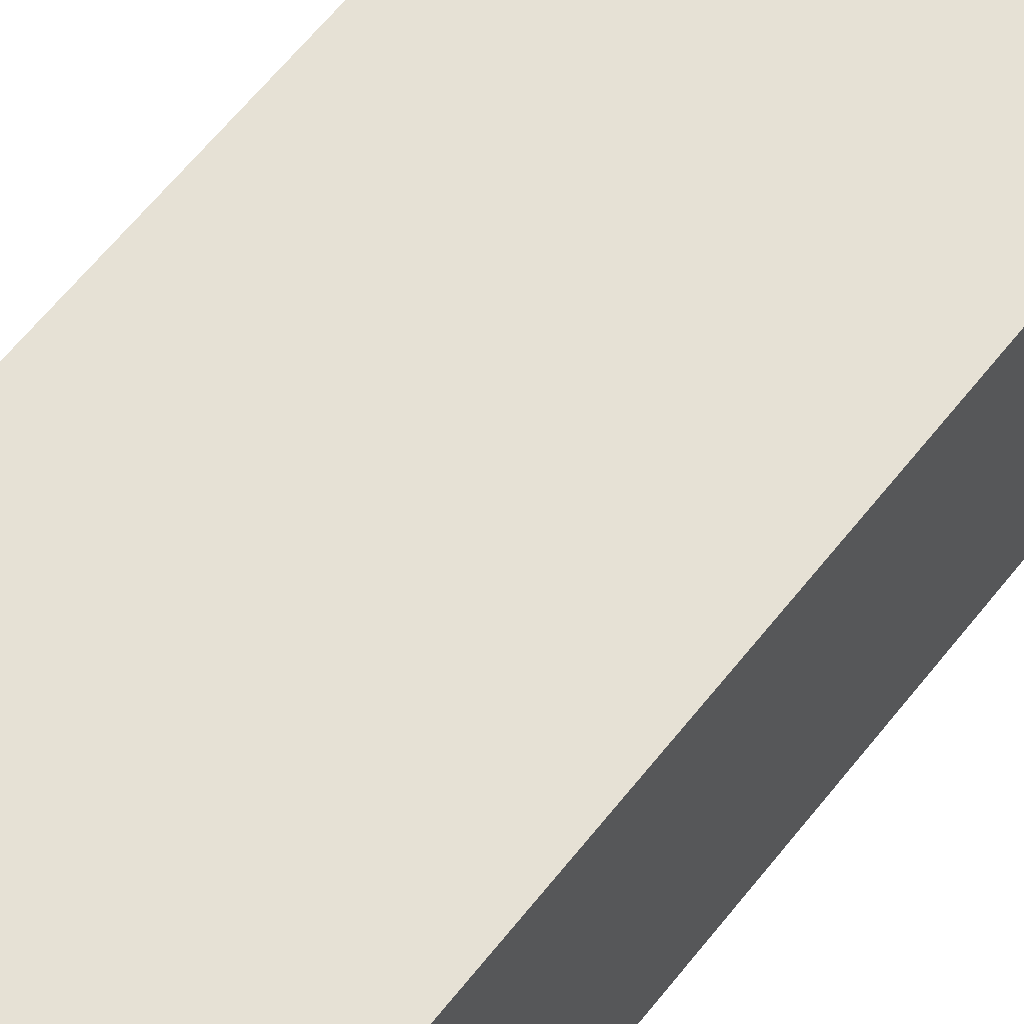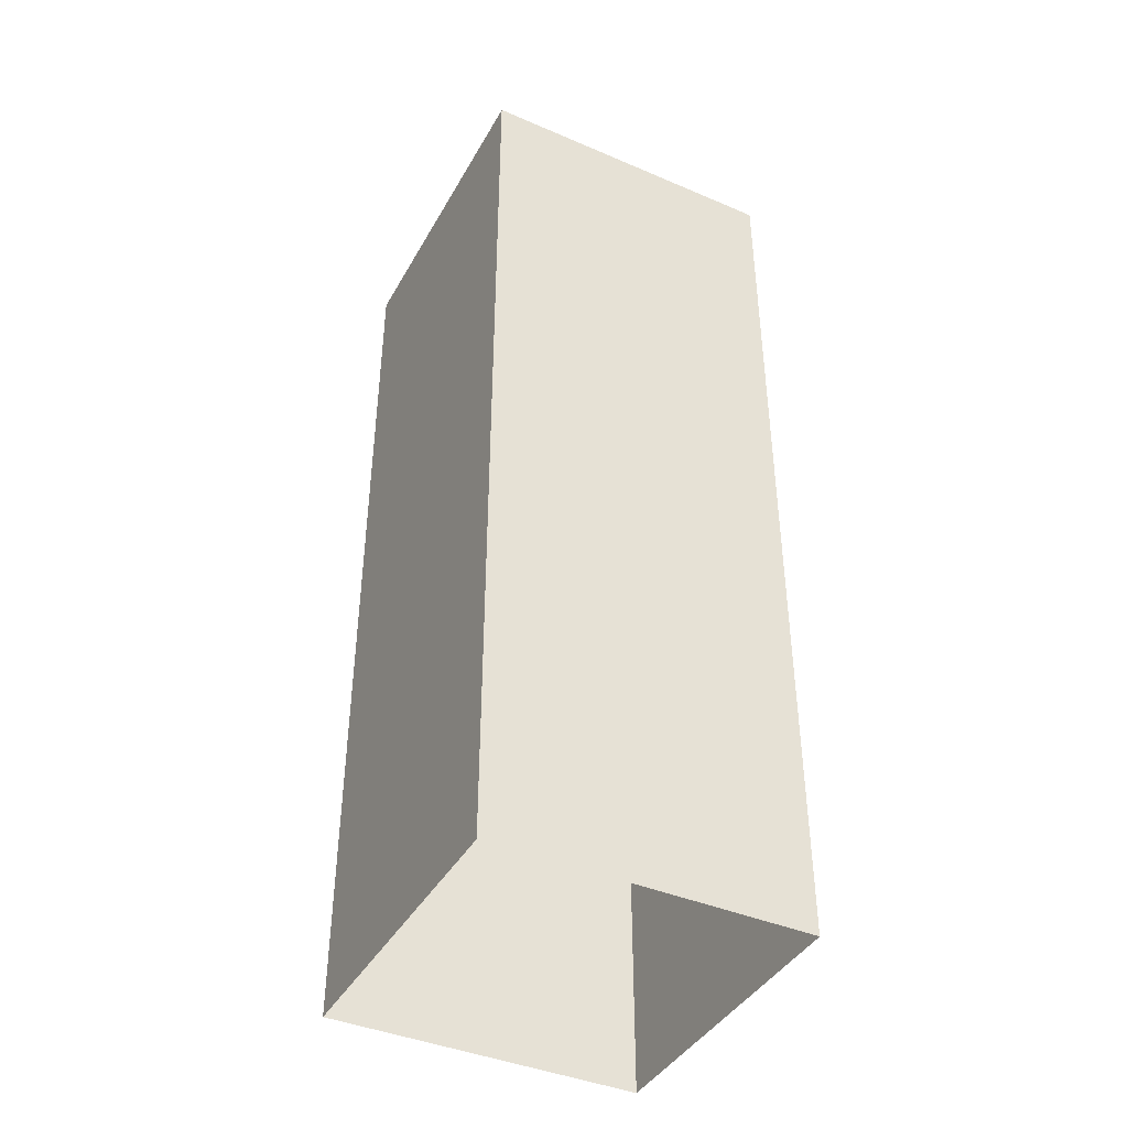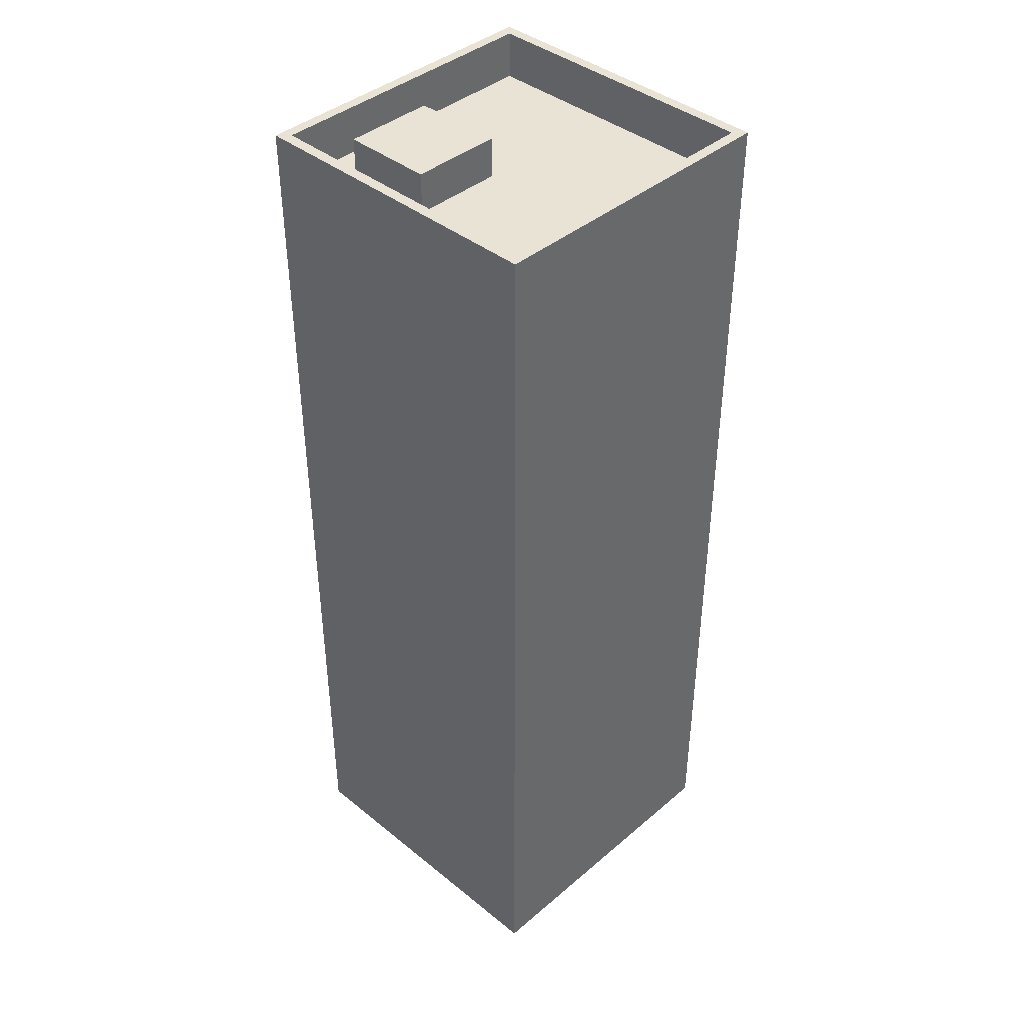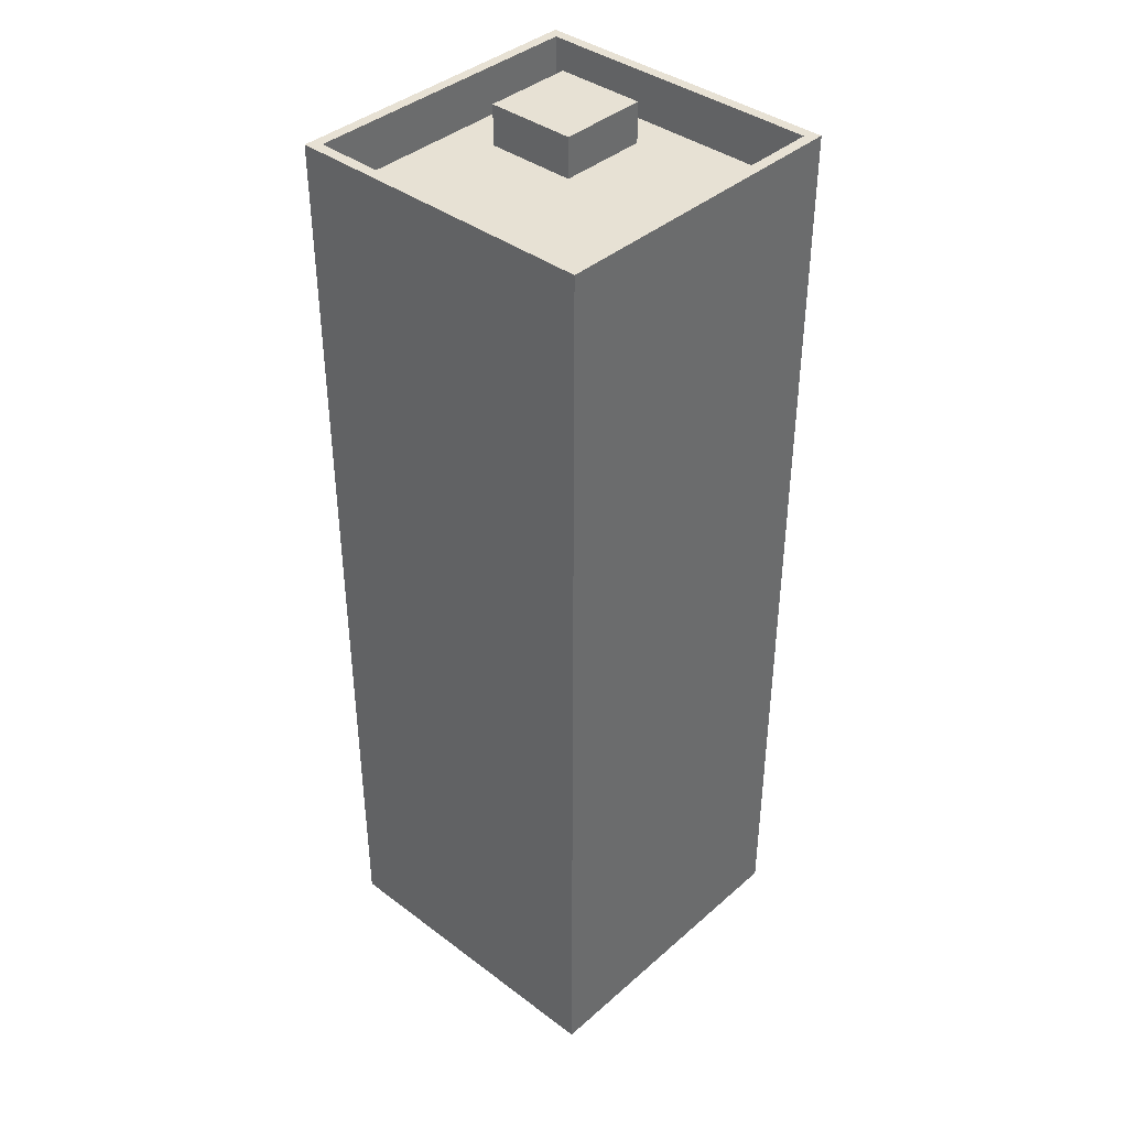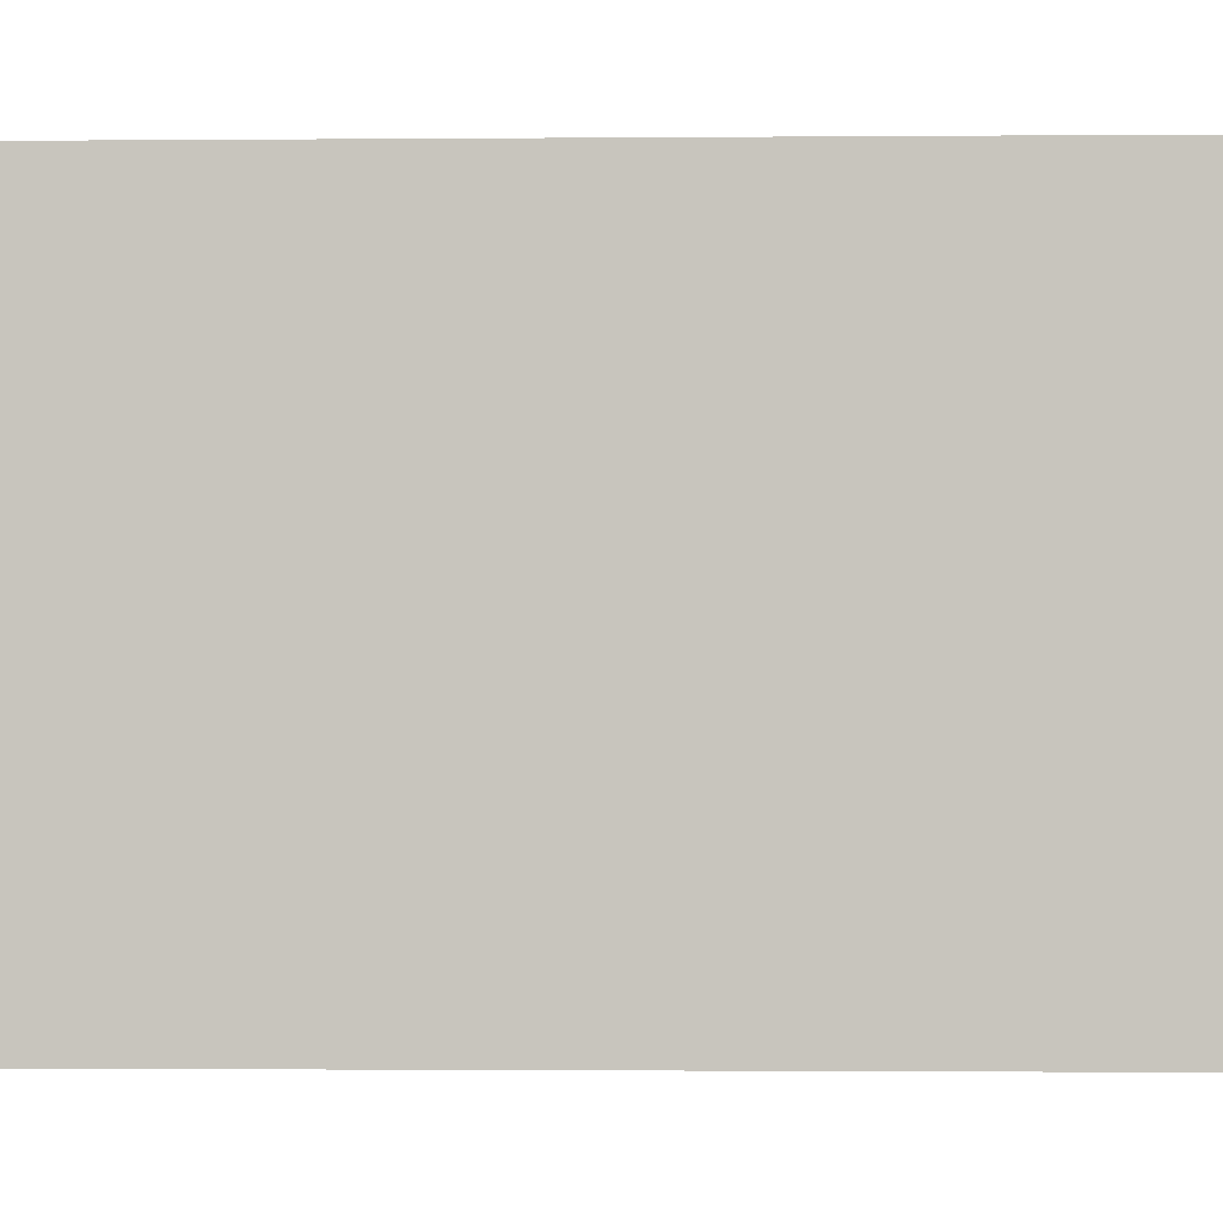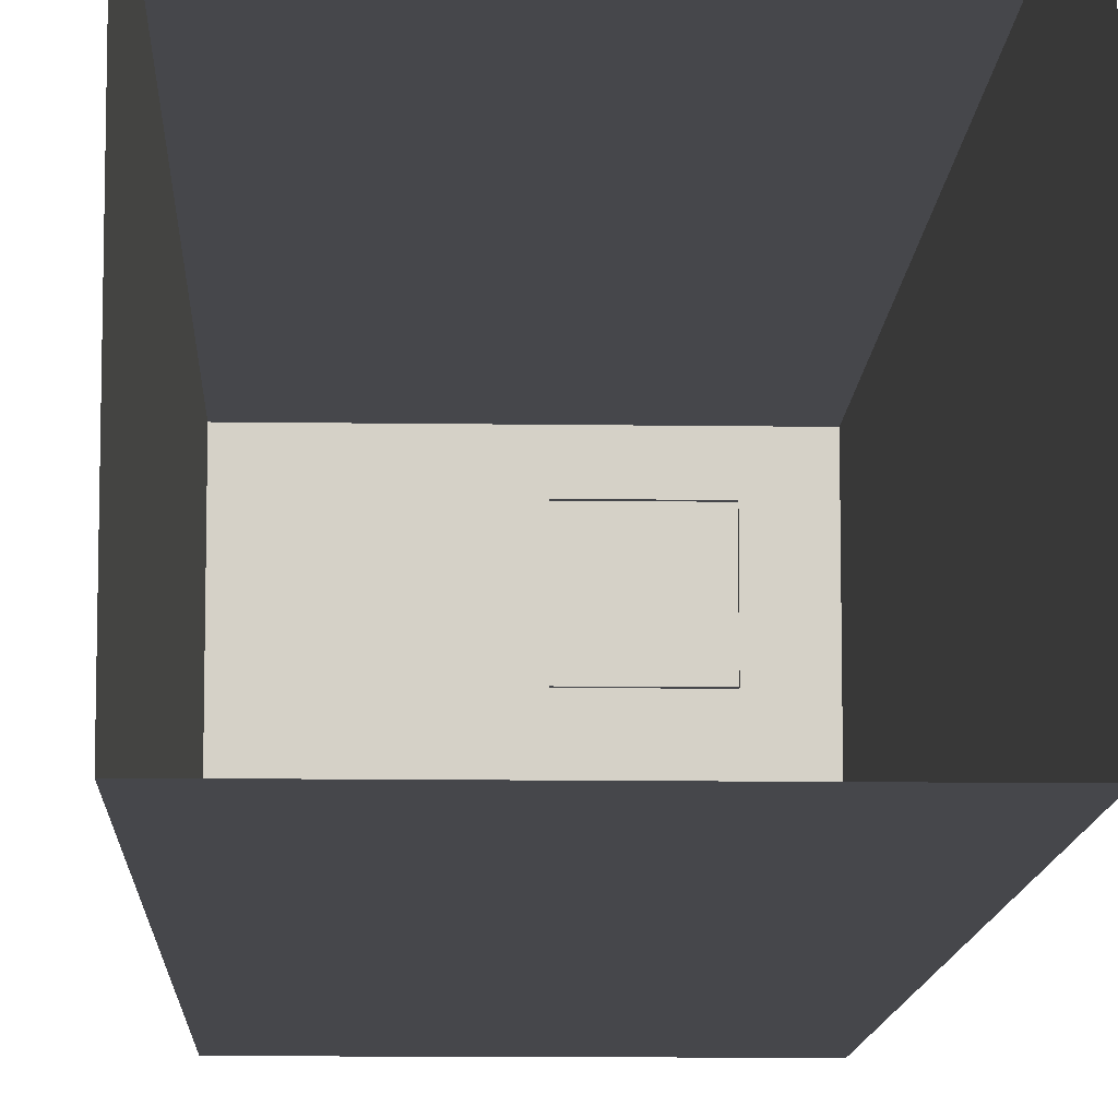
<metadata>
{"format":"obj","ext":"obj","renderer":"f3d","projection":"perspective","resolution":1024,"background":"white","views":[{"elev":64.5,"azim":-141.3,"up":"+Z"},{"elev":-41.5,"azim":-27.3,"up":"+Y"},{"elev":41.0,"azim":134.3,"up":"+Y"},{"elev":39.4,"azim":-137.1,"up":"+Y"},{"elev":-1.0,"azim":92.9,"up":"+Z"},{"elev":-10.7,"azim":-2.1,"up":"+Z"}]}
</metadata>
<code>
o Cube.002_Cube.003
v 0.9492 5.834 -0.9773
v 0.9492 0.1904 -0.9773
v -1.051 0.1904 -0.9773
v -1.051 5.834 -0.9773
v 0.9492 5.834 1.023
v 0.9492 0.1904 1.023
v -1.051 5.834 1.023
v -1.051 0.1904 1.023
v 0.01622 5.959 0.7161
v 0.01622 5.959 0.1296
v 0.01622 5.671 0.1296
v 0.01622 5.671 0.7161
v 0.6027 5.959 0.1296
v 0.6027 5.671 0.1296
v 0.6027 5.959 0.7161
v 0.6027 5.671 0.7161
v 0.9492 6.005 -0.9773
v 0.9492 6.005 1.023
v -1.051 6.005 1.023
v -1.051 6.005 -0.9773
v 0.9492 0.005026 -0.9773
v -1.051 0.005026 -0.9773
v 0.9492 0.005026 1.023
v -1.051 0.005026 1.023
v -0.9828 6.005 0.9546
v -0.9828 6.005 -0.9093
v 0.8812 6.005 0.9546
v 0.8812 6.005 -0.9093
v -0.9828 5.701 0.9546
v -0.9828 5.701 -0.9093
v 0.8812 5.701 0.9546
v 0.8812 5.701 -0.9093
f 2 3 4
f 2 1 5
f 6 5 7
f 7 4 3
f 1 2 4
f 6 2 5
f 8 6 7
f 8 7 3
f 10 11 12
f 13 14 11
f 15 16 14
f 9 12 16
f 9 15 13
f 17 18 5
f 18 19 7
f 19 20 4
f 21 22 3
f 2 6 23
f 6 8 24
f 8 3 22
f 1 4 20
f 19 25 26
f 18 27 25
f 20 26 28
f 17 28 27
f 25 29 30
f 27 31 29
f 26 30 32
f 28 32 31
f 30 29 31
f 9 10 12
f 10 13 11
f 13 15 14
f 15 9 16
f 10 9 13
f 1 17 5
f 5 18 7
f 7 19 4
f 2 21 3
f 21 2 23
f 23 6 24
f 24 8 22
f 17 1 20
f 20 19 26
f 19 18 25
f 17 20 28
f 18 17 27
f 26 25 30
f 25 27 29
f 28 26 32
f 27 28 31
f 32 30 31

</code>
